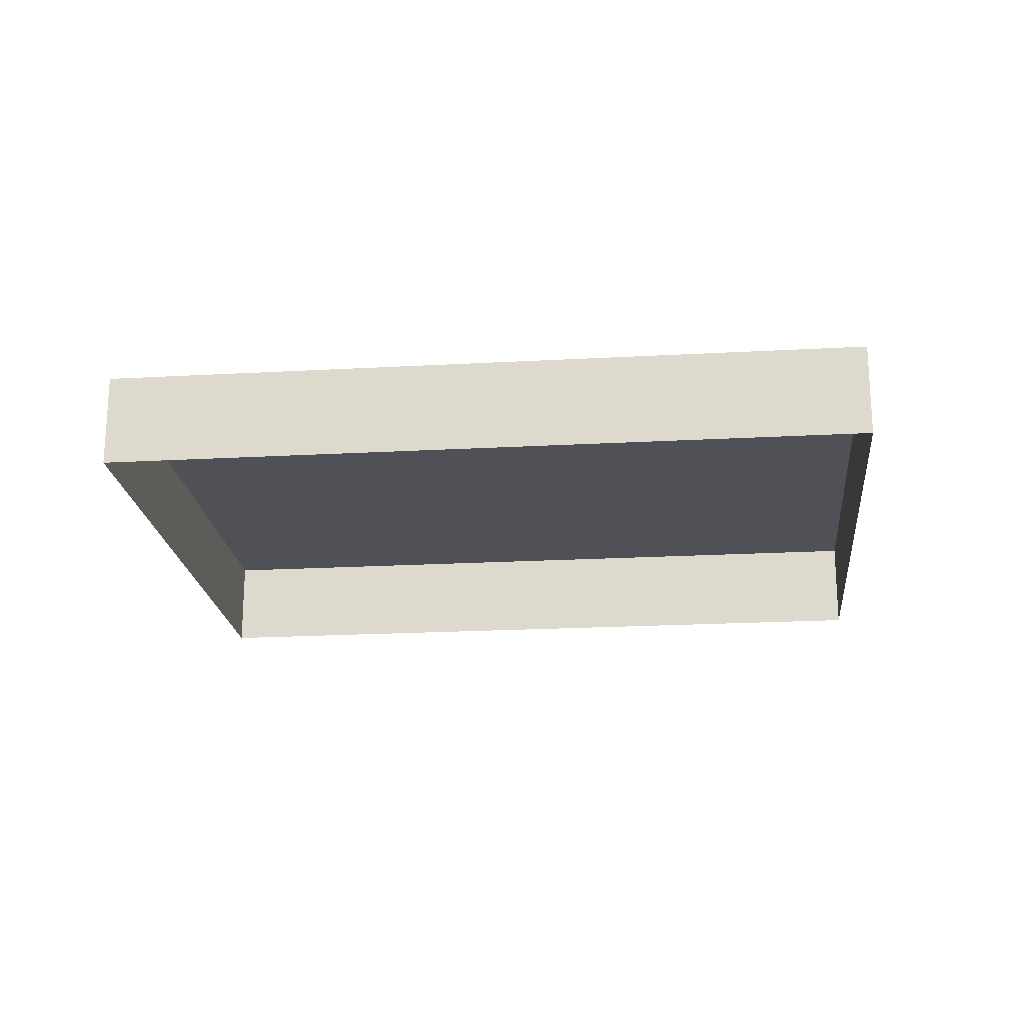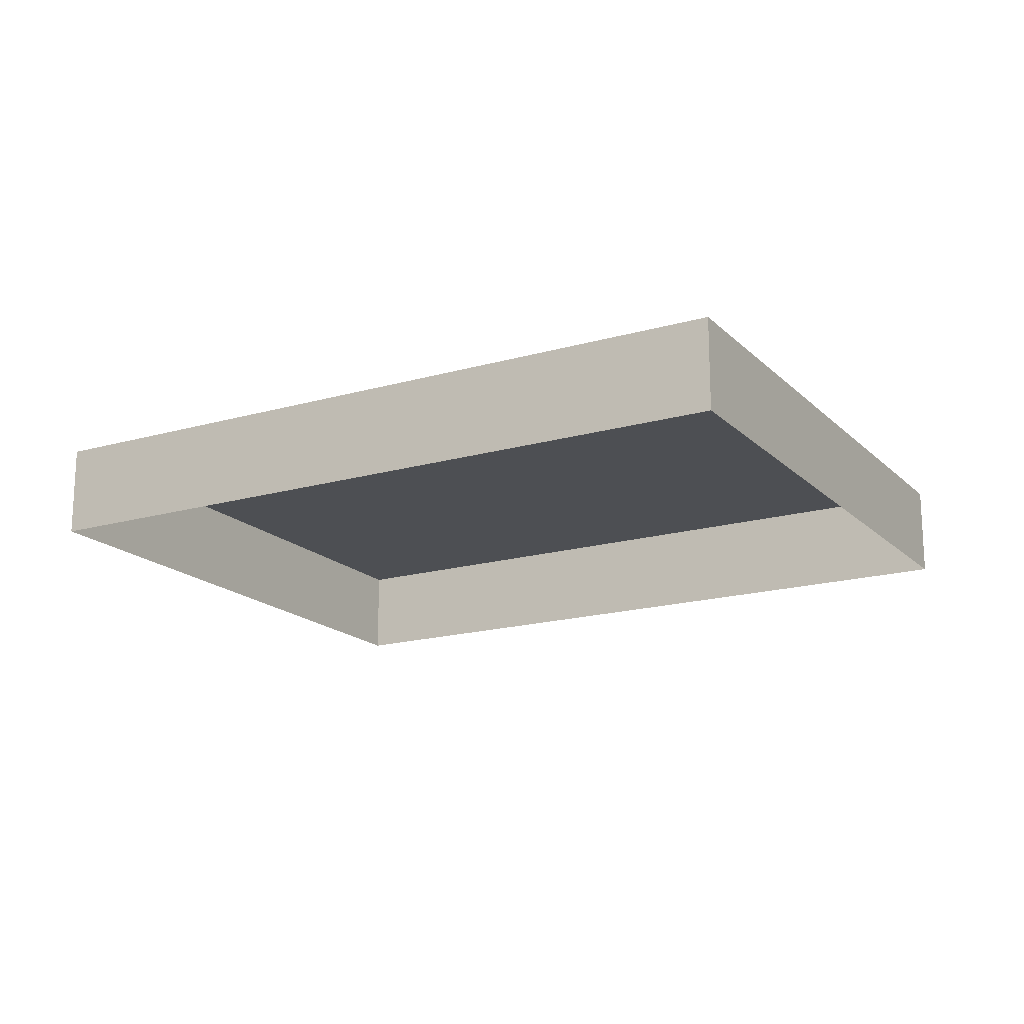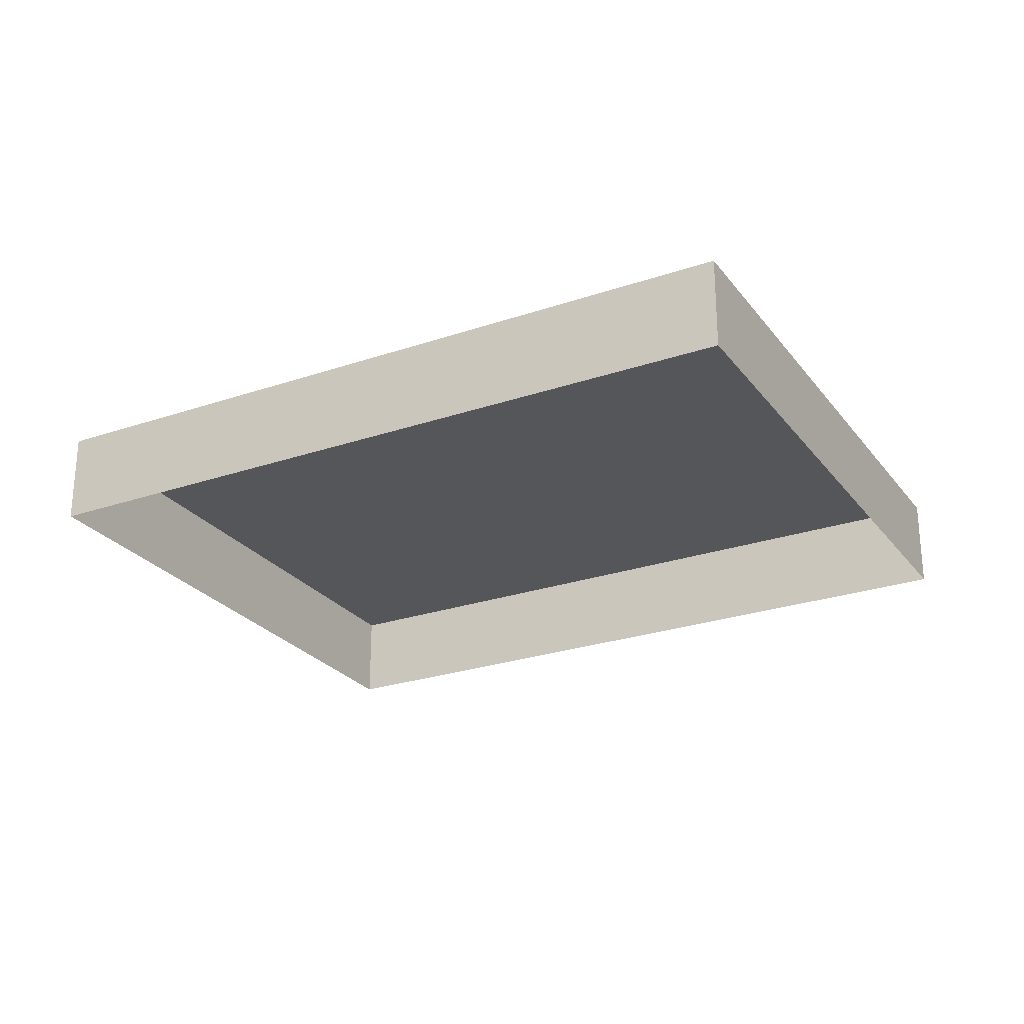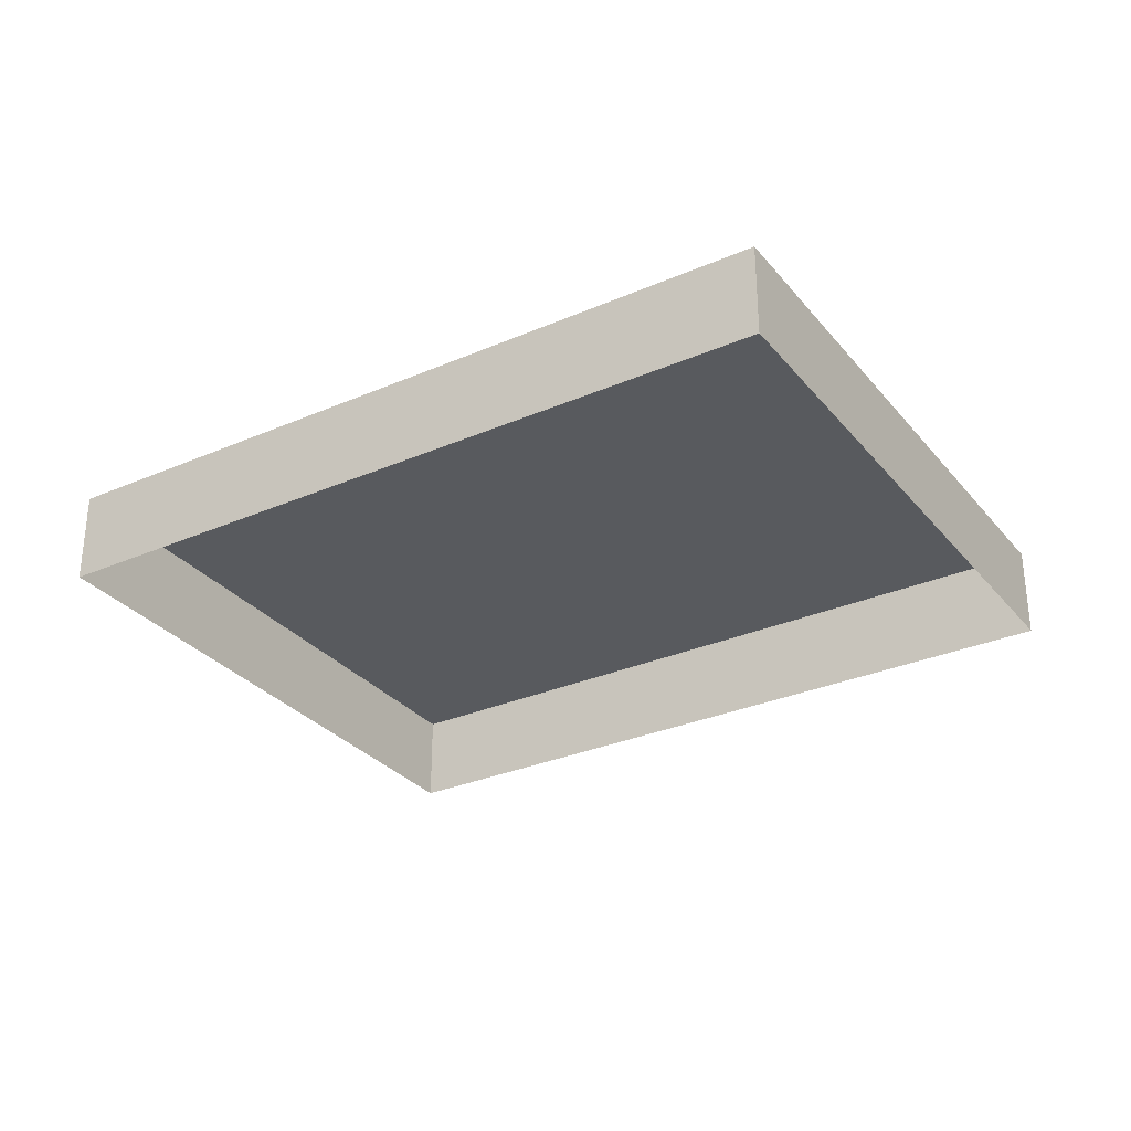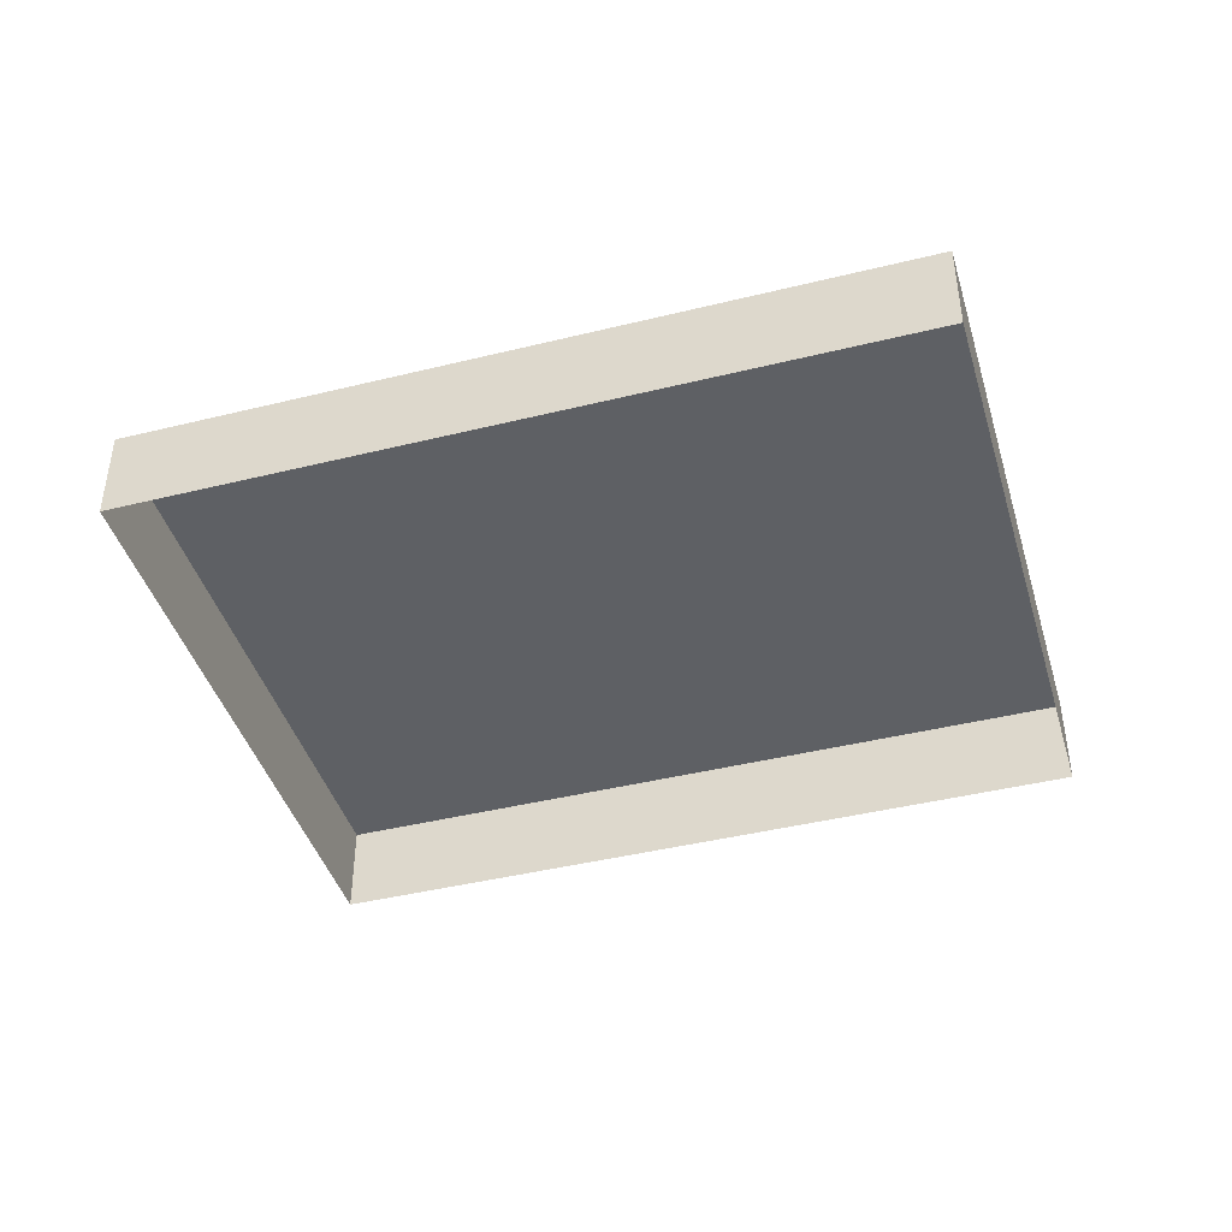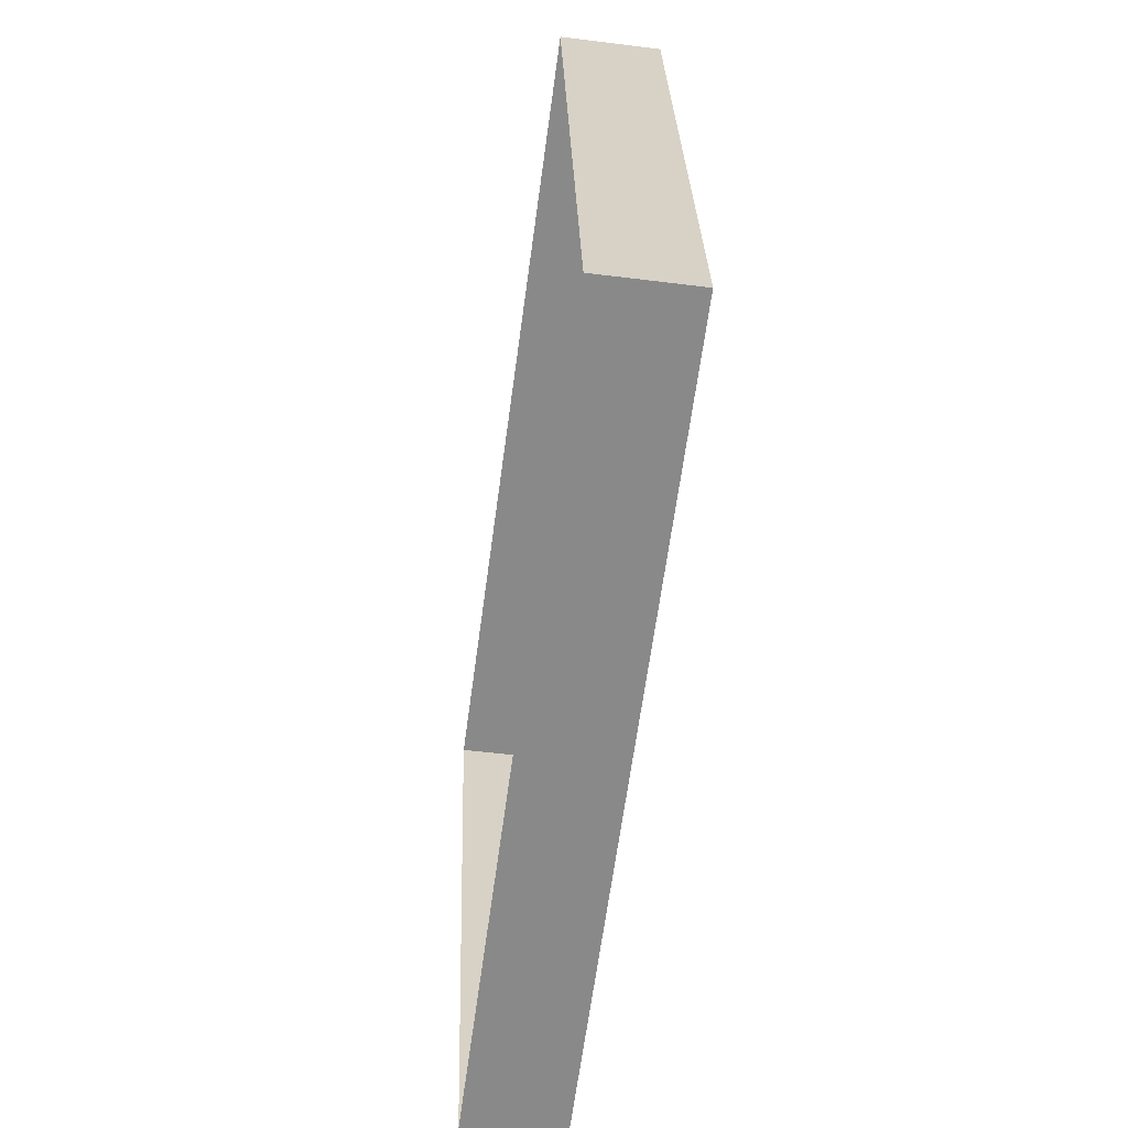
<metadata>
{"format":"obj","ext":"obj","renderer":"f3d","projection":"perspective","resolution":1024,"background":"white","views":[{"elev":-20.5,"azim":173.7,"up":"+Z"},{"elev":-17.5,"azim":-162.4,"up":"+Z"},{"elev":-25.7,"azim":-163.5,"up":"+Z"},{"elev":-30.6,"azim":20.0,"up":"+Z"},{"elev":-42.8,"azim":4.3,"up":"+Z"},{"elev":-51.0,"azim":-97.8,"up":"+Y"}]}
</metadata>
<code>
v 1.084e+04 -1.169e+04 18.15
v 1.085e+04 -1.169e+04 18.15
v 1.084e+04 -1.169e+04 18.15
v 1.085e+04 -1.169e+04 18.15
v 1.085e+04 -1.169e+04 18.97
v 1.084e+04 -1.169e+04 18.98
v 1.084e+04 -1.169e+04 18.98
v 1.085e+04 -1.169e+04 18.98
f 1 2 3
f 1 4 2
f 5 6 7
f 5 8 6
f 7 1 3
f 7 6 1
f 8 4 1
f 6 8 1
f 5 2 4
f 8 5 4
f 5 3 2
f 5 7 3

</code>
